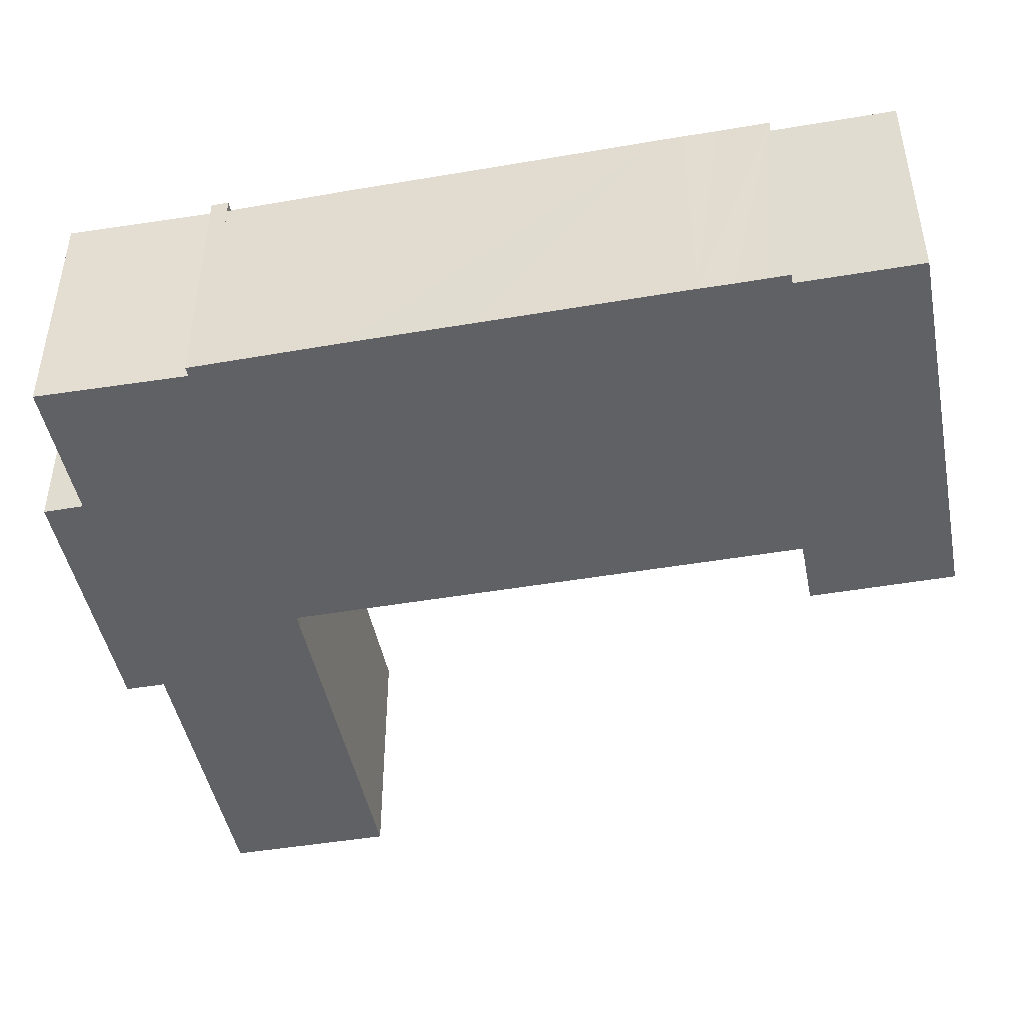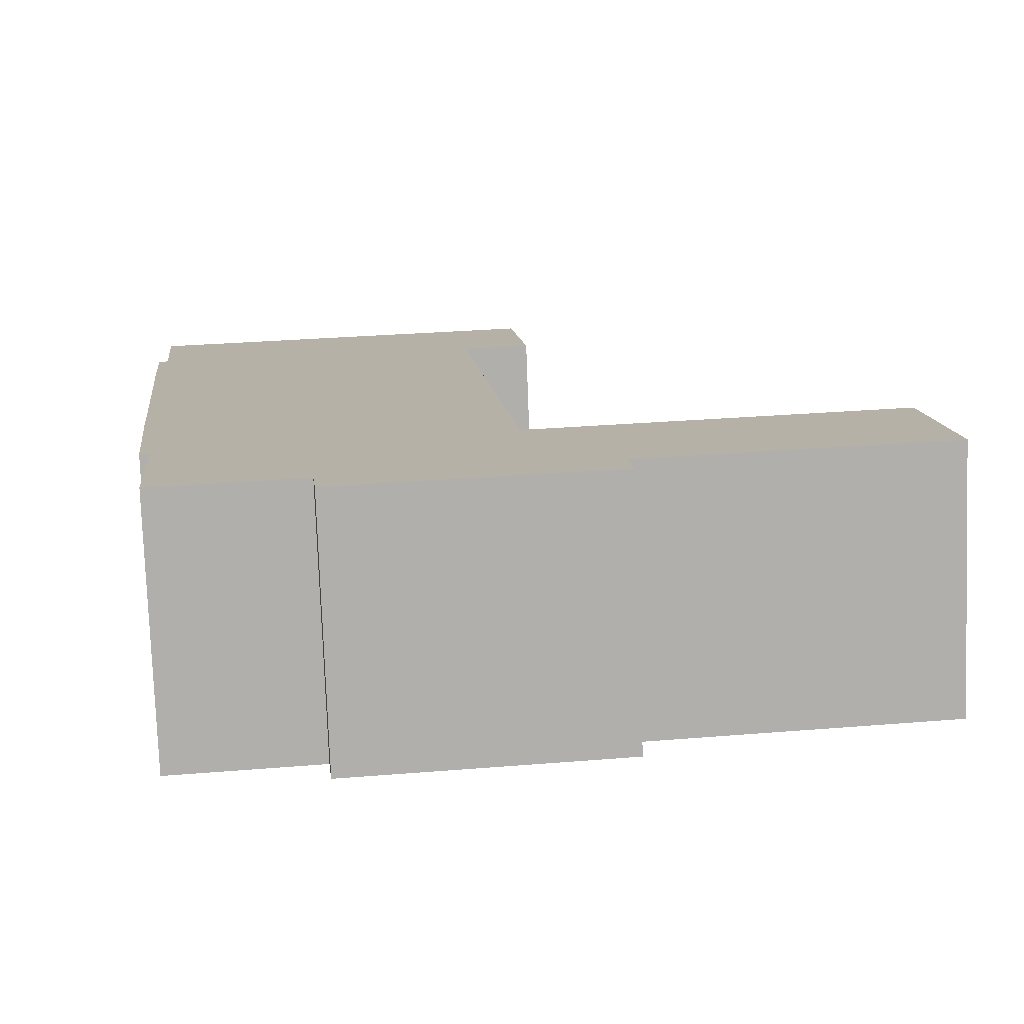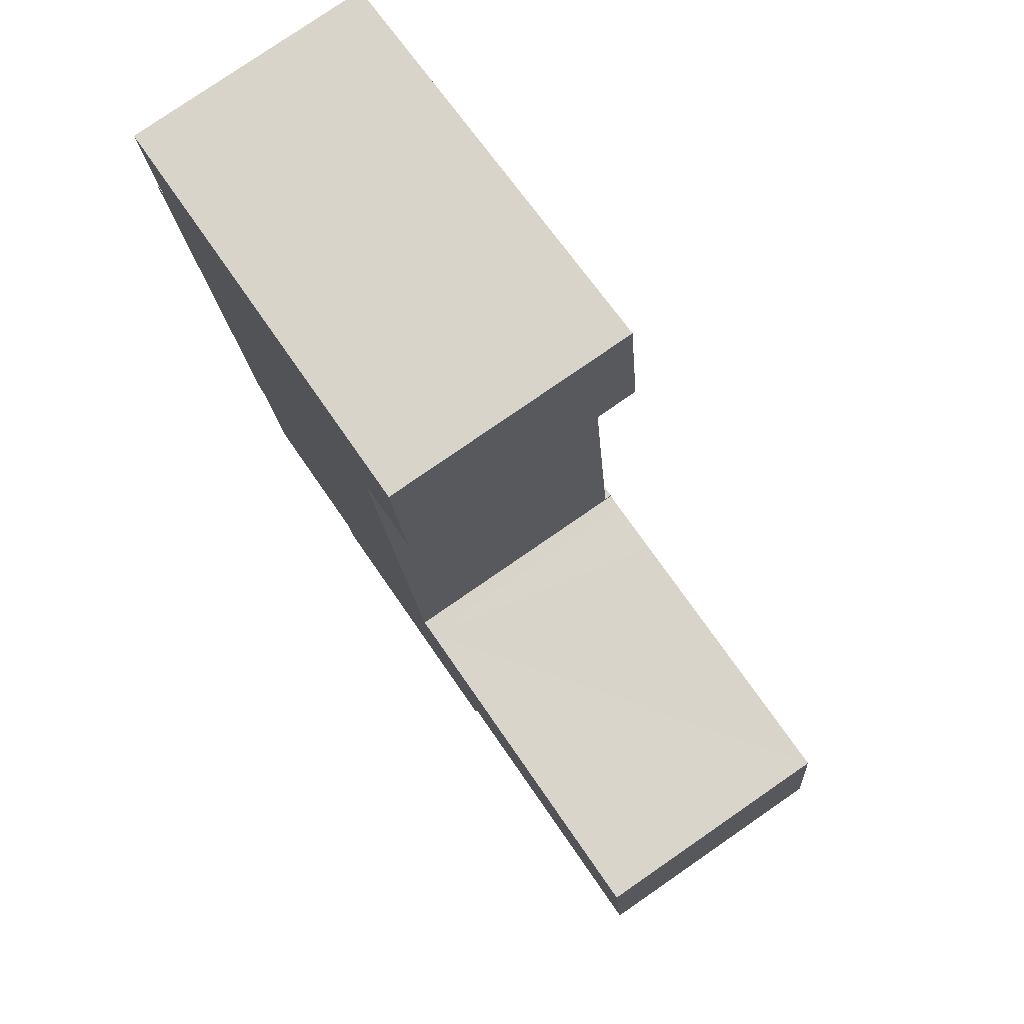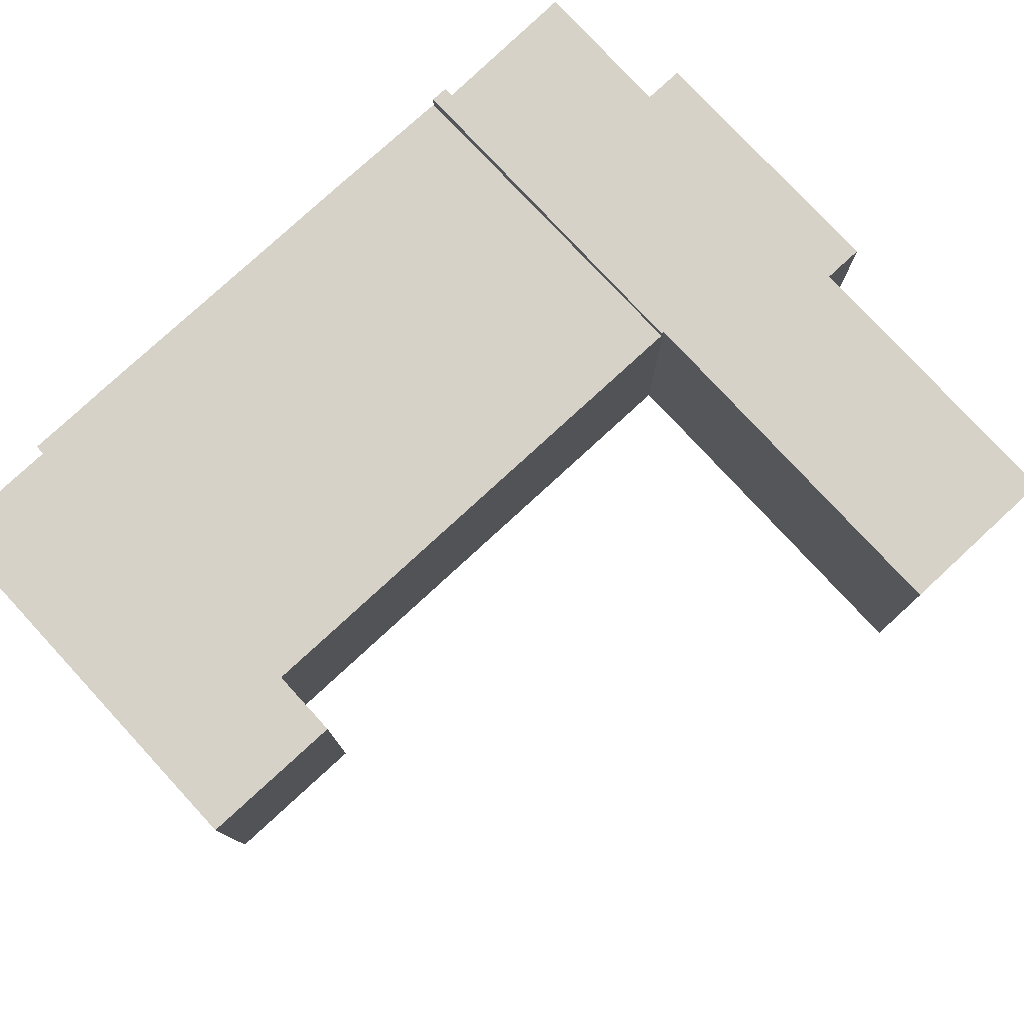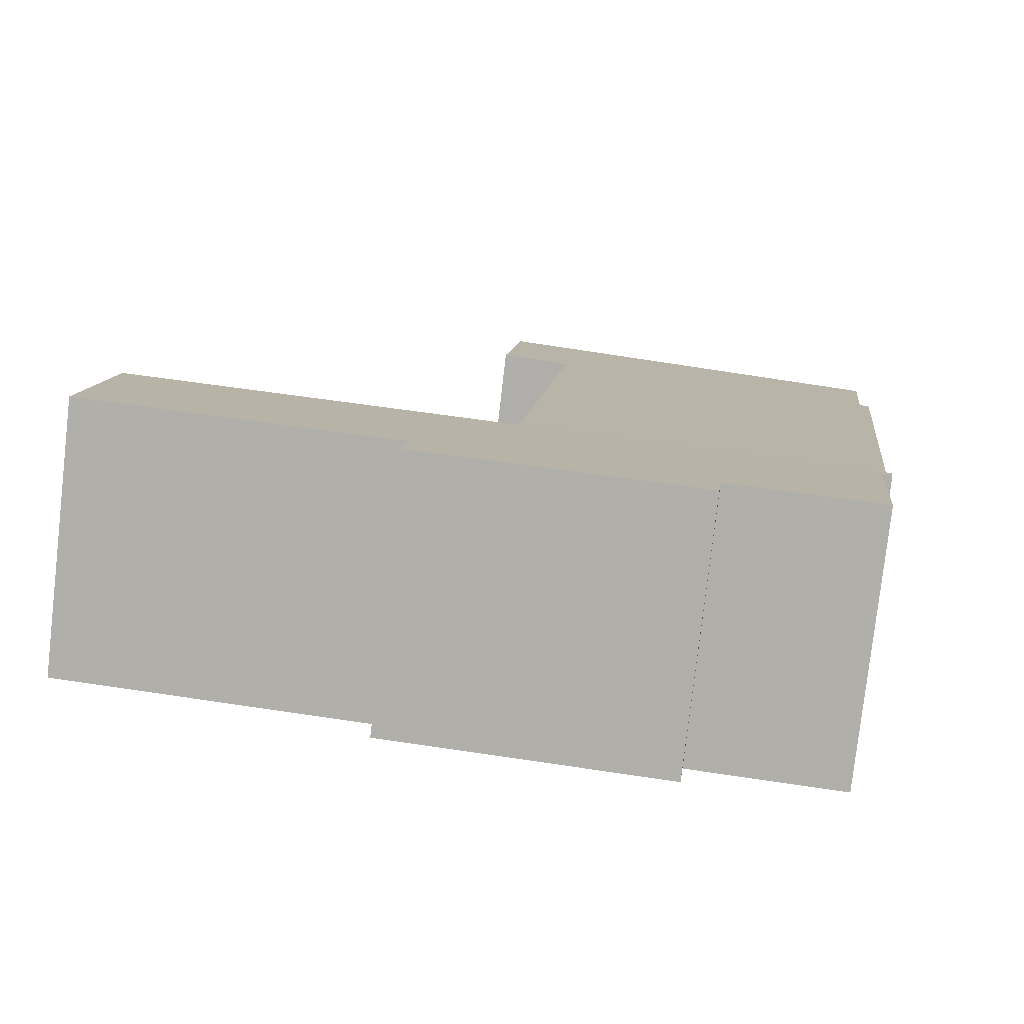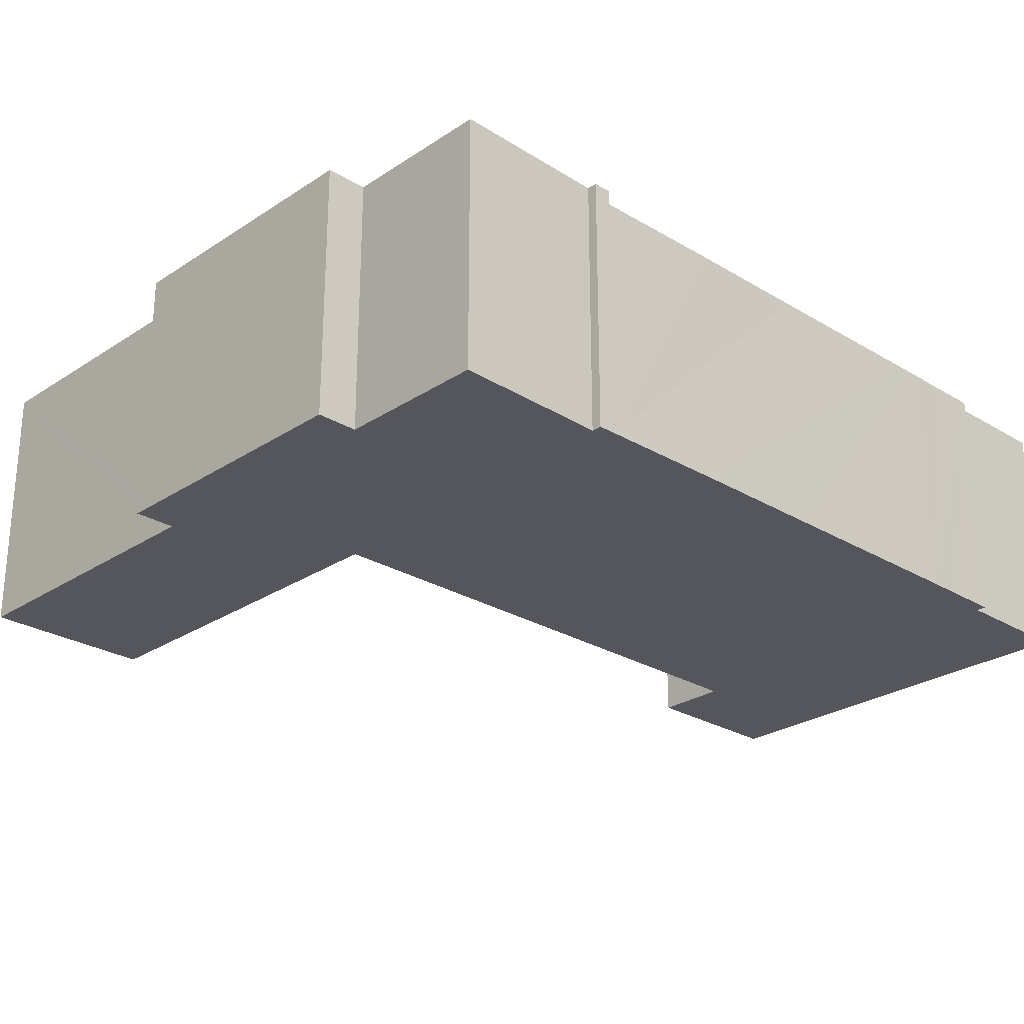
<metadata>
{"format":"obj","ext":"obj","renderer":"f3d","projection":"perspective","resolution":1024,"background":"white","views":[{"elev":-46.0,"azim":-85.5,"up":"+Y"},{"elev":-77.5,"azim":2.1,"up":"+Z"},{"elev":79.0,"azim":55.4,"up":"+Z"},{"elev":78.3,"azim":40.7,"up":"+Y"},{"elev":-78.7,"azim":173.5,"up":"+Z"},{"elev":-26.2,"azim":-140.3,"up":"+Y"}]}
</metadata>
<code>
v  14.34 8.426 -3.393
v  0 8.139 4.984e-16
v  13.75 8.425 1.573
v  13.77 8.414 -3.466
v  12.55 8.388 -3.608
v  11.98 8.376 -3.687
v  14.03 8.378 -21.29
v  0.046 8.139 -0.407
v  0.464 8.139 -4.118
v  0.136 8.132 -4.156
v  0.227 8.132 -4.945
v  0.335 8.132 -5.878
v  0.453 8.132 -7.02
v  0.533 8.132 -7.708
v  1.273 8.133 -14.05
v  2.29 8.134 -22.62
v  1.738 8.133 -18.12
v  1.829 8.133 -18.87
v  14.03 1.303e-15 -21.29
v  11.98 2.258e-16 -3.687
v  14.34 2.078e-16 -3.393
v  13.75 -9.632e-17 1.573
v  2.29 1.385e-15 -22.62
v  12.55 2.209e-16 -3.608
v  13.77 2.122e-16 -3.466
v  1.829 1.155e-15 -18.87
v  1.738 1.11e-15 -18.12
v  1.273 8.606e-16 -14.05
v  0.453 4.299e-16 -7.02
v  0.533 4.72e-16 -7.708
v  0.335 3.599e-16 -5.878
v  0.227 3.028e-16 -4.945
v  0.136 2.545e-16 -4.156
v  0.464 2.522e-16 -4.118
v  0 0 0
v  0.046 2.492e-17 -0.407
v  8.236 8.626 -29.07
v  17.26 8.626 -27.77
v  17.3 8.626 -28.05
v  16.21 8.626 -21.13
v  14.58 8.626 -21.32
v  14.04 8.626 -21.38
v  3.17 8.626 -28.29
v  2.691 8.626 -23.18
v  8.08 8.626 -27.72
v  2.29 8.626 -22.62
v  14.03 8.626 -21.29
v  2.363 8.626 -23.22
v  17.19 8.626 -26.69
v  27.23 8.626 -25.41
v  27.25 8.626 -25.55
v  26.61 8.626 -19.93
v  16.56 8.626 -21.09
v  17.14 8.626 -26.69
v  17.14 1.635e-15 -26.69
v  17.26 1.7e-15 -27.77
v  17.3 1.717e-15 -28.05
v  14.04 1.309e-15 -21.38
v  26.61 1.221e-15 -19.93
v  27.25 1.564e-15 -25.55
v  27.23 1.556e-15 -25.41
v  8.236 1.78e-15 -29.07
v  8.08 1.698e-15 -27.72
v  3.17 1.732e-15 -28.29
v  2.691 1.419e-15 -23.18
v  2.363 1.422e-15 -23.22
v  17.19 1.634e-15 -26.69
v  14.58 1.306e-15 -21.32
v  16.56 1.292e-15 -21.09
v  16.21 1.294e-15 -21.13
g defaultobject
f 1 2 3
f 2 1 4
f 2 4 5
f 2 5 6
f 2 6 7
f 2 7 8
f 8 7 9
f 9 7 10
f 10 7 11
f 11 7 12
f 12 7 13
f 13 7 14
f 14 7 15
f 15 7 16
f 15 16 17
f 17 16 18
f 6 19 7
f 19 6 20
f 3 21 1
f 21 3 22
f 19 16 7
f 16 19 23
f 24 6 5
f 6 24 20
f 21 4 1
f 4 21 5
f 5 21 24
f 24 21 25
f 23 18 16
f 18 23 17
f 17 23 15
f 15 23 26
f 15 26 14
f 14 26 27
f 14 27 28
f 14 28 13
f 13 28 29
f 29 28 30
f 29 12 13
f 12 29 11
f 11 29 10
f 10 29 31
f 10 31 32
f 10 32 33
f 34 8 9
f 8 34 2
f 2 34 35
f 35 34 36
f 10 34 9
f 34 10 33
f 2 22 3
f 22 2 35
f 35 21 22
f 21 35 25
f 25 35 24
f 24 35 20
f 20 35 19
f 19 35 36
f 19 36 34
f 19 34 23
f 23 34 33
f 23 33 32
f 23 32 31
f 23 31 29
f 23 29 30
f 23 30 28
f 23 28 27
f 23 27 26
f 37 38 39
f 38 37 40
f 40 37 41
f 41 37 42
f 43 44 45
f 42 46 47
f 46 42 45
f 45 42 37
f 46 45 44
f 46 44 48
f 49 50 51
f 50 49 52
f 52 49 53
f 53 49 40
f 40 49 54
f 40 54 38
f 55 38 54
f 38 55 56
f 56 39 38
f 39 56 57
f 19 42 47
f 42 19 58
f 59 50 52
f 50 59 51
f 51 59 60
f 60 59 61
f 57 37 39
f 37 57 62
f 63 43 45
f 43 63 64
f 65 48 44
f 48 65 66
f 49 55 54
f 55 49 51
f 55 51 67
f 67 51 60
f 62 45 37
f 45 62 63
f 64 44 43
f 44 64 65
f 66 46 48
f 46 66 23
f 23 47 46
f 47 23 19
f 58 41 42
f 41 58 68
f 68 40 41
f 40 68 53
f 53 68 52
f 52 68 59
f 59 68 69
f 69 68 70
f 63 65 64
f 66 19 23
f 19 66 65
f 19 65 63
f 19 63 62
f 19 62 58
f 57 58 62
f 58 57 68
f 68 57 56
f 68 56 70
f 70 55 69
f 55 70 56
f 69 55 67
f 69 67 60
f 69 60 59
f 59 60 61

</code>
